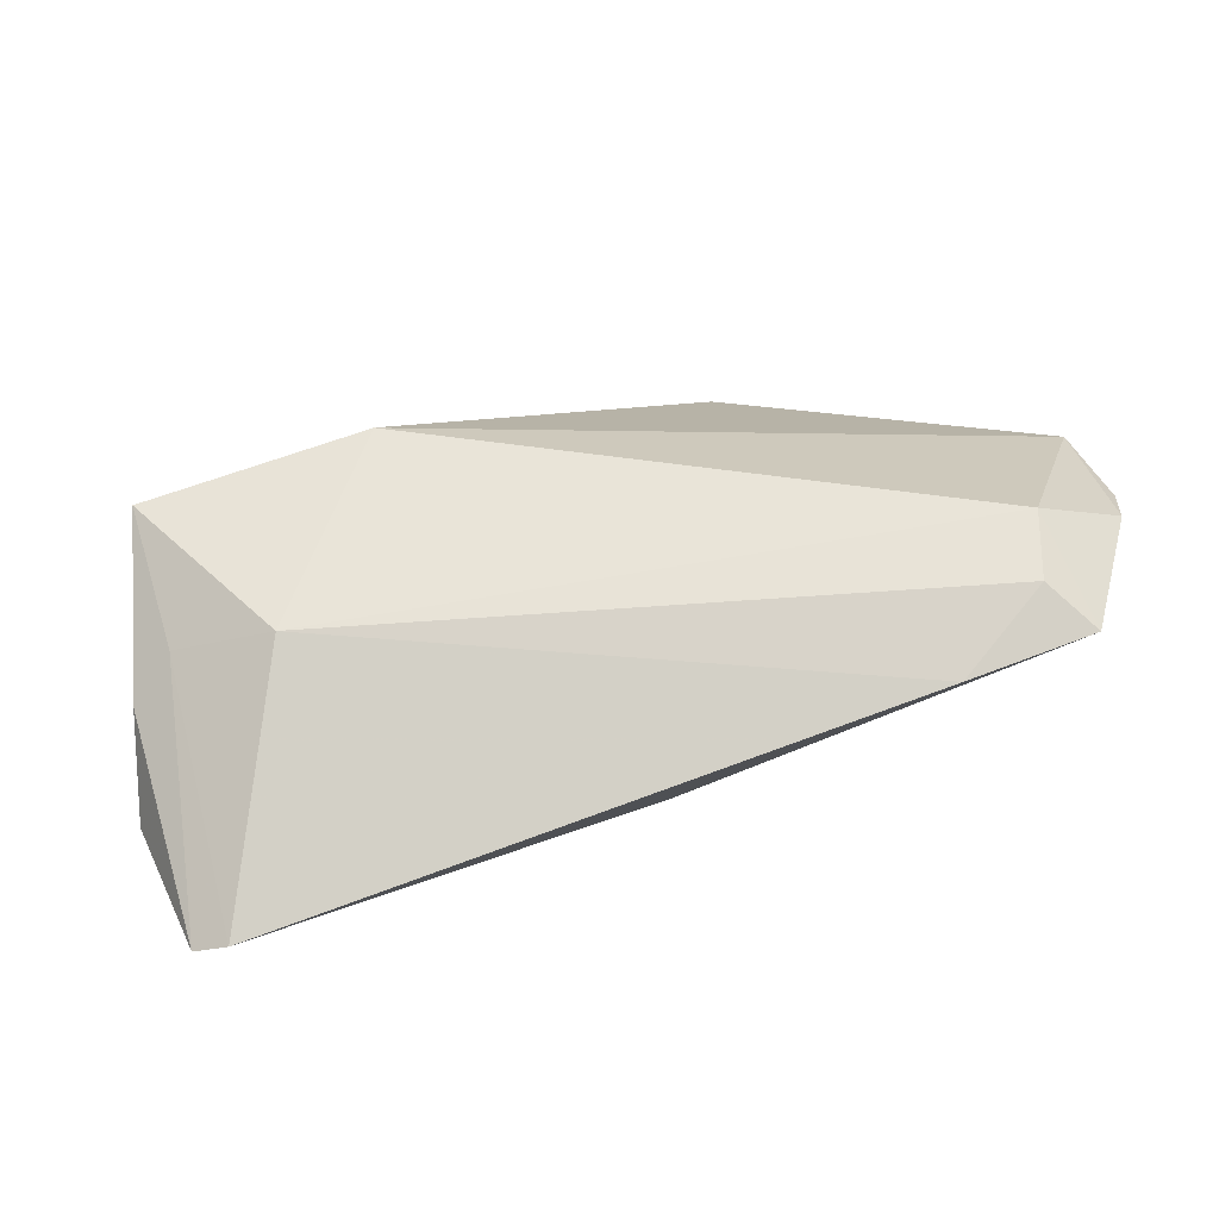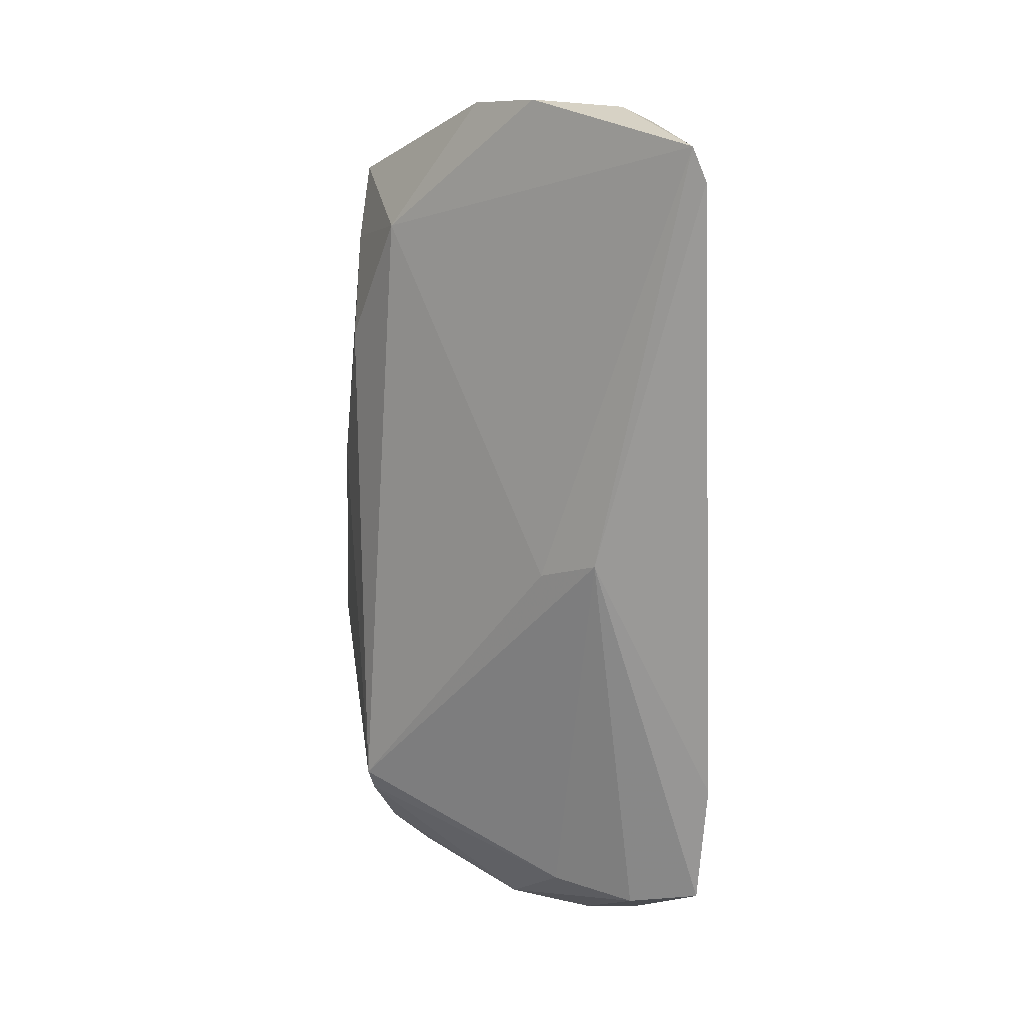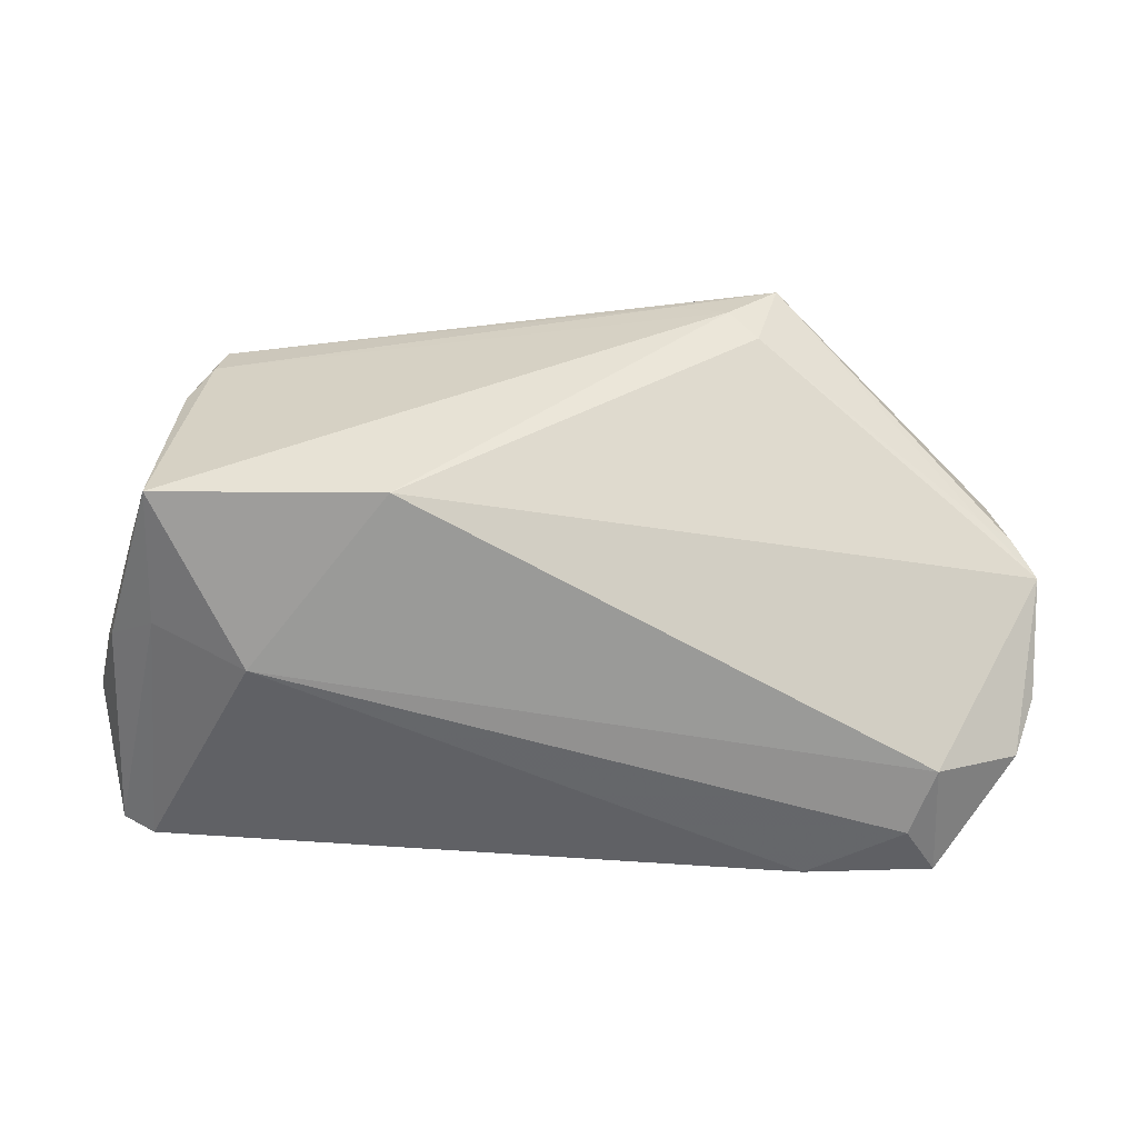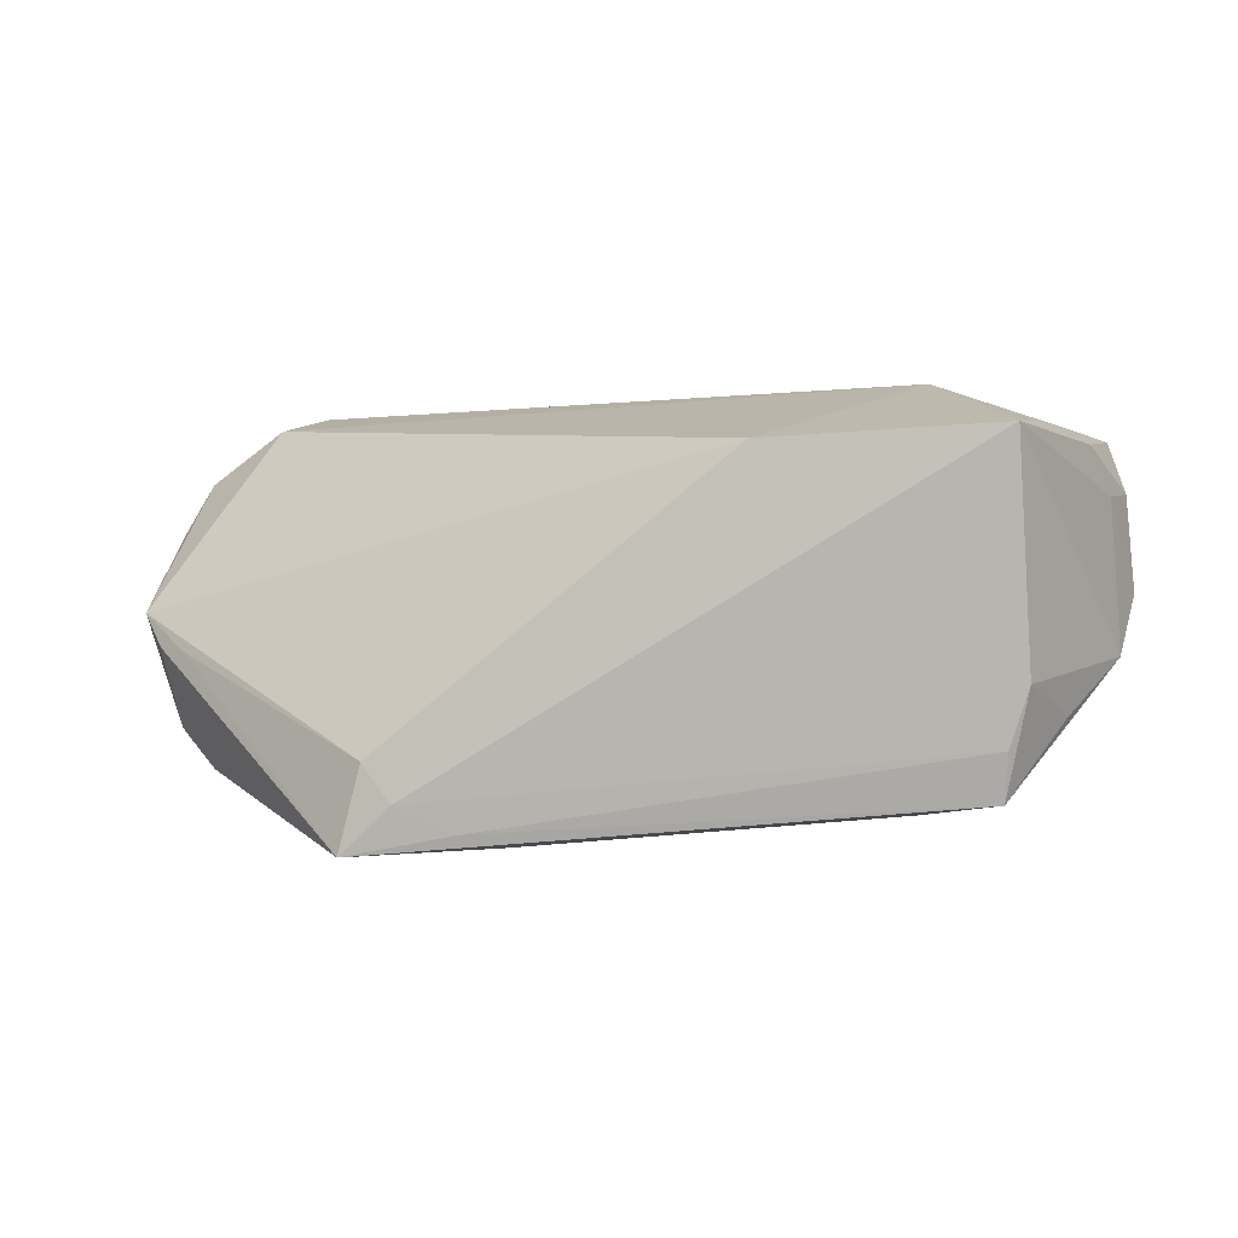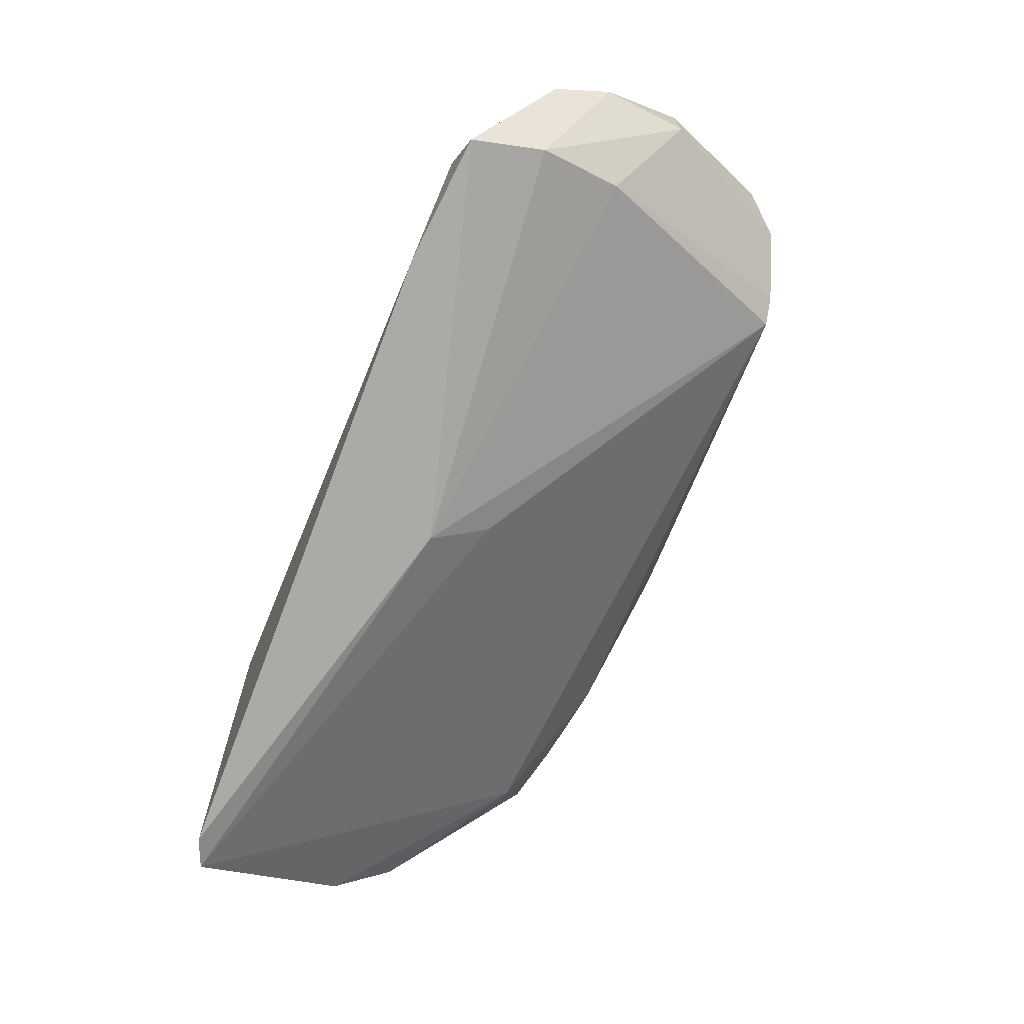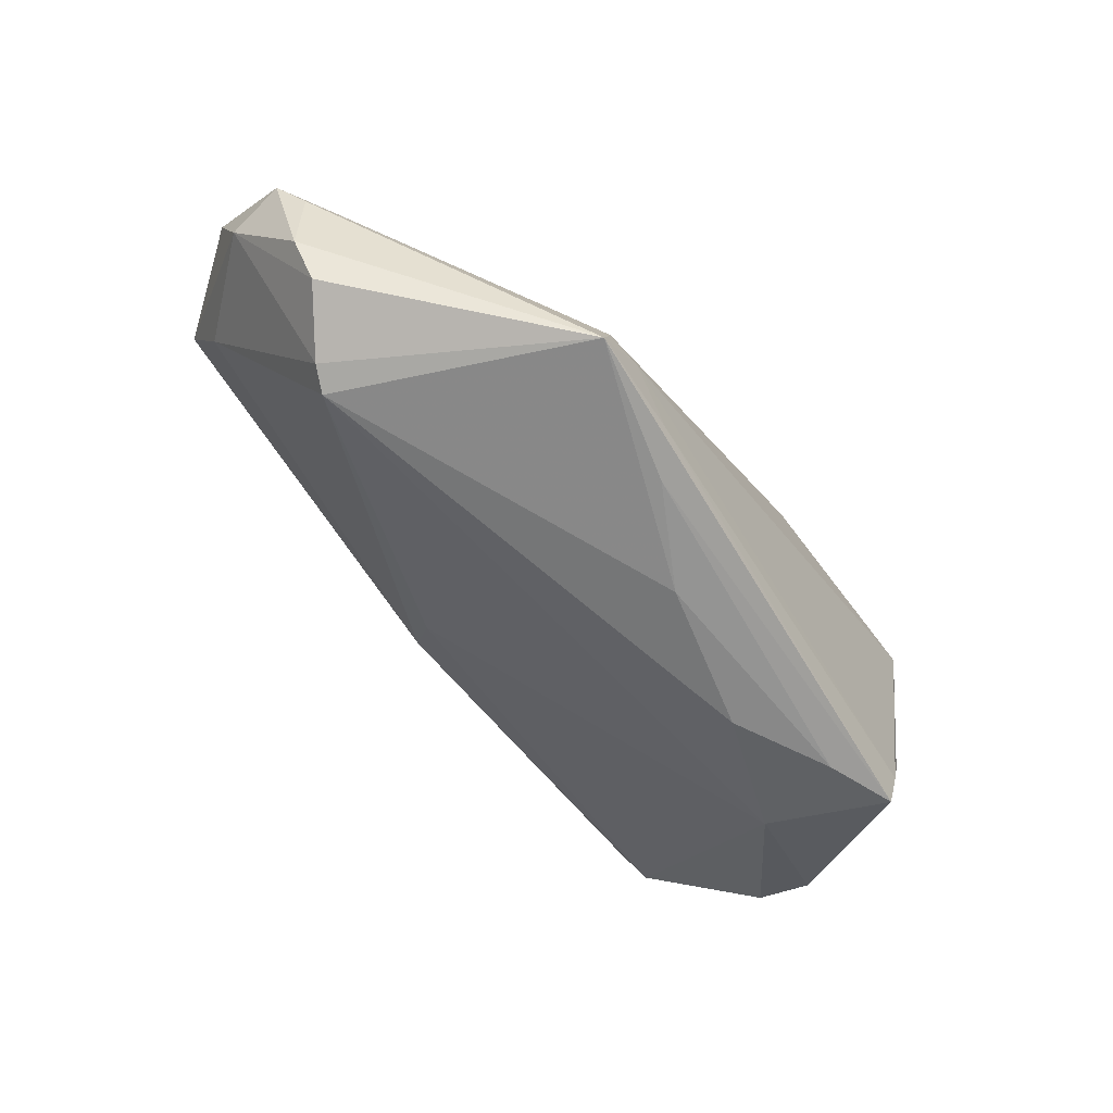
<metadata>
{"format":"obj","ext":"obj","renderer":"f3d","projection":"perspective","resolution":1024,"background":"white","views":[{"elev":76.0,"azim":-19.7,"up":"+Z"},{"elev":-69.6,"azim":-89.7,"up":"+Y"},{"elev":37.7,"azim":3.0,"up":"+Y"},{"elev":-0.9,"azim":-167.2,"up":"+Z"},{"elev":-76.7,"azim":67.2,"up":"+Y"},{"elev":-69.6,"azim":127.1,"up":"+Z"}]}
</metadata>
<code>
v 0.007078 0.01956 -0.02353
v -0.05263 -0.001807 0.01272
v -0.03778 0.002697 -0.01507
v -0.001661 -0.02365 0.009935
v 0.01796 0.02453 -0.01906
v 0.045 -0.01737 0.00554
v 0.04628 0.002026 -0.01682
v -0.01816 0.02286 0.01732
v -0.05416 -0.008704 0.01339
v 0.04364 -0.02422 0.0234
v -0.04257 0.01696 -0.0187
v 0.03994 -0.01764 0.02446
v 0.05016 0.002056 -0.01218
v 0.04842 0.00616 -0.003511
v 0.01121 0.02325 -0.02202
v 0.05498 0.001423 0.0008397
v -0.004586 0.01305 -0.02269
v 0.00112 -0.01948 0.003582
v -0.03401 0.01411 -0.01996
v -0.05058 0.002573 0.01784
v 0.03909 -0.003041 -0.01921
v -0.05498 -0.008108 0.002694
v 0.02846 -0.02453 0.02446
v 0.04287 -0.009903 0.02237
v -0.04522 0.01813 -0.00681
v -0.0222 0.008455 -0.02068
v 0.02376 0.02424 -0.02446
v 0.02148 0.02365 -0.01475
v -0.04819 -0.02453 0.0219
v -0.04442 0.02287 0.01843
v 0.05468 -0.008886 0.01019
v -0.04843 0.008636 -0.01022
v -0.05196 -0.02354 0.02036
v -0.04304 0.01822 -0.01331
v 0.05208 0.00391 -0.003046
v 0.05404 -0.00565 5.273e-05
v 0.03603 -0.004523 -0.01981
v 0.04573 -0.02198 0.01509
v -0.05357 -0.0005224 -0.004093
v -0.0341 0.003392 0.02446
v 0.05252 -0.01243 0.0164
v -0.04514 0.006231 0.02019
f 24 16 8
f 8 40 24
f 30 40 8
f 16 28 8
f 20 2 9
f 30 2 20
f 6 4 37
f 5 28 27
f 5 8 28
f 30 8 5
f 27 15 5
f 9 2 22
f 11 15 27
f 42 40 30
f 30 20 42
f 36 16 31
f 21 7 36
f 36 6 21
f 21 6 37
f 21 37 27
f 27 7 21
f 13 16 36
f 36 7 13
f 13 35 16
f 13 7 27
f 27 35 13
f 14 28 16
f 16 35 14
f 27 28 14
f 14 35 27
f 37 4 18
f 33 18 4
f 9 22 33
f 33 20 9
f 33 42 20
f 34 25 30
f 34 11 25
f 15 11 34
f 30 5 34
f 34 5 15
f 30 25 39
f 39 2 30
f 39 22 2
f 27 37 17
f 25 11 32
f 32 39 25
f 11 39 32
f 3 39 11
f 22 39 3
f 37 18 3
f 3 33 22
f 18 33 3
f 1 11 27
f 27 17 1
f 29 33 4
f 40 42 29
f 42 33 29
f 38 6 36
f 36 31 38
f 4 6 38
f 38 10 4
f 24 10 41
f 41 16 24
f 41 31 16
f 41 38 31
f 10 38 41
f 26 17 37
f 37 3 26
f 4 10 23
f 23 29 4
f 40 29 23
f 19 3 11
f 19 26 3
f 17 26 19
f 11 1 19
f 19 1 17
f 24 40 12
f 40 23 12
f 12 10 24
f 12 23 10

</code>
